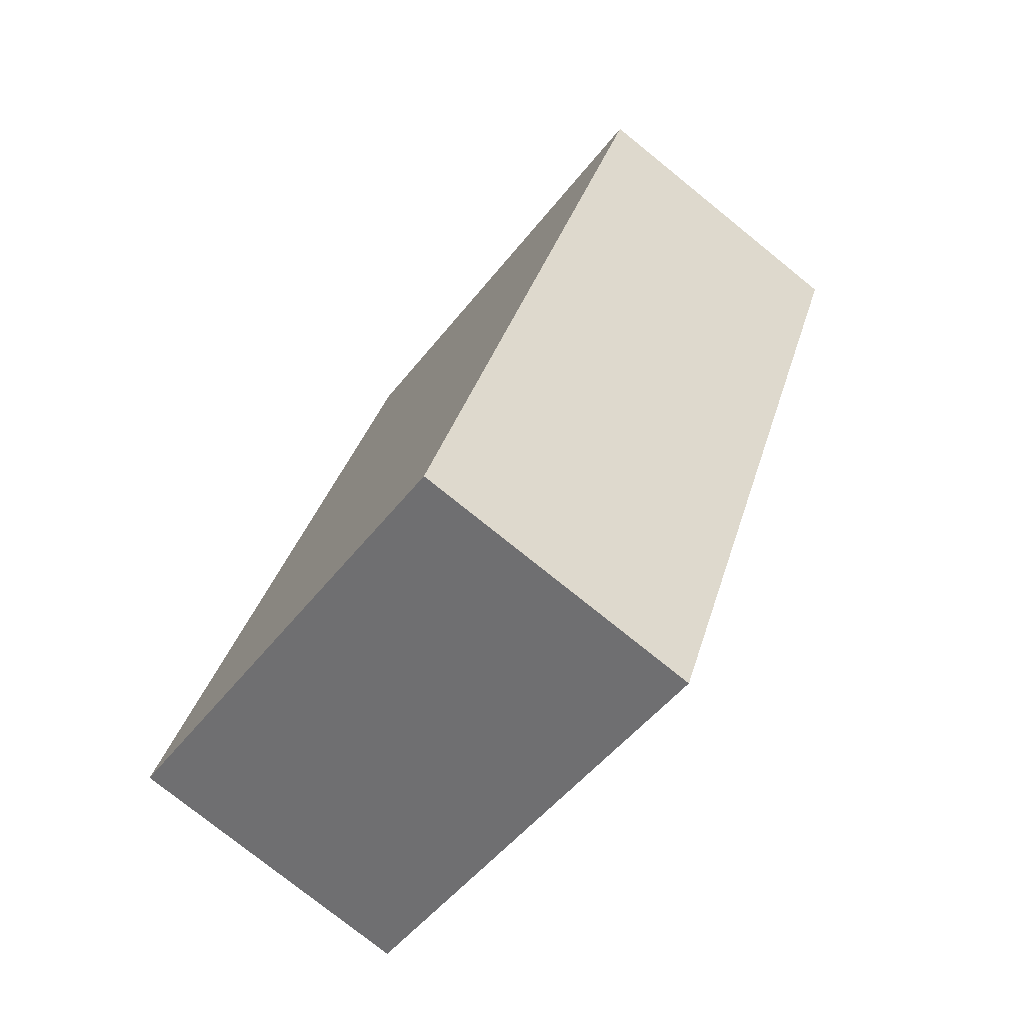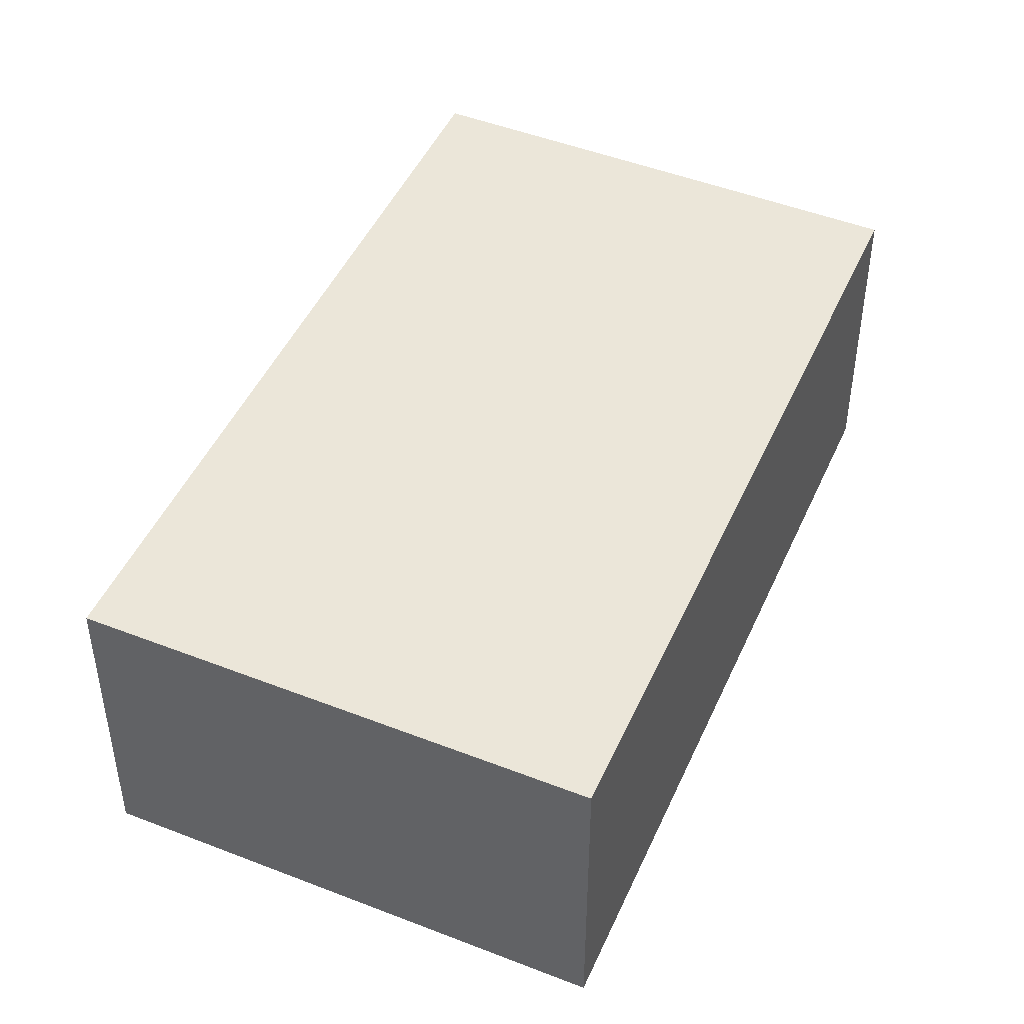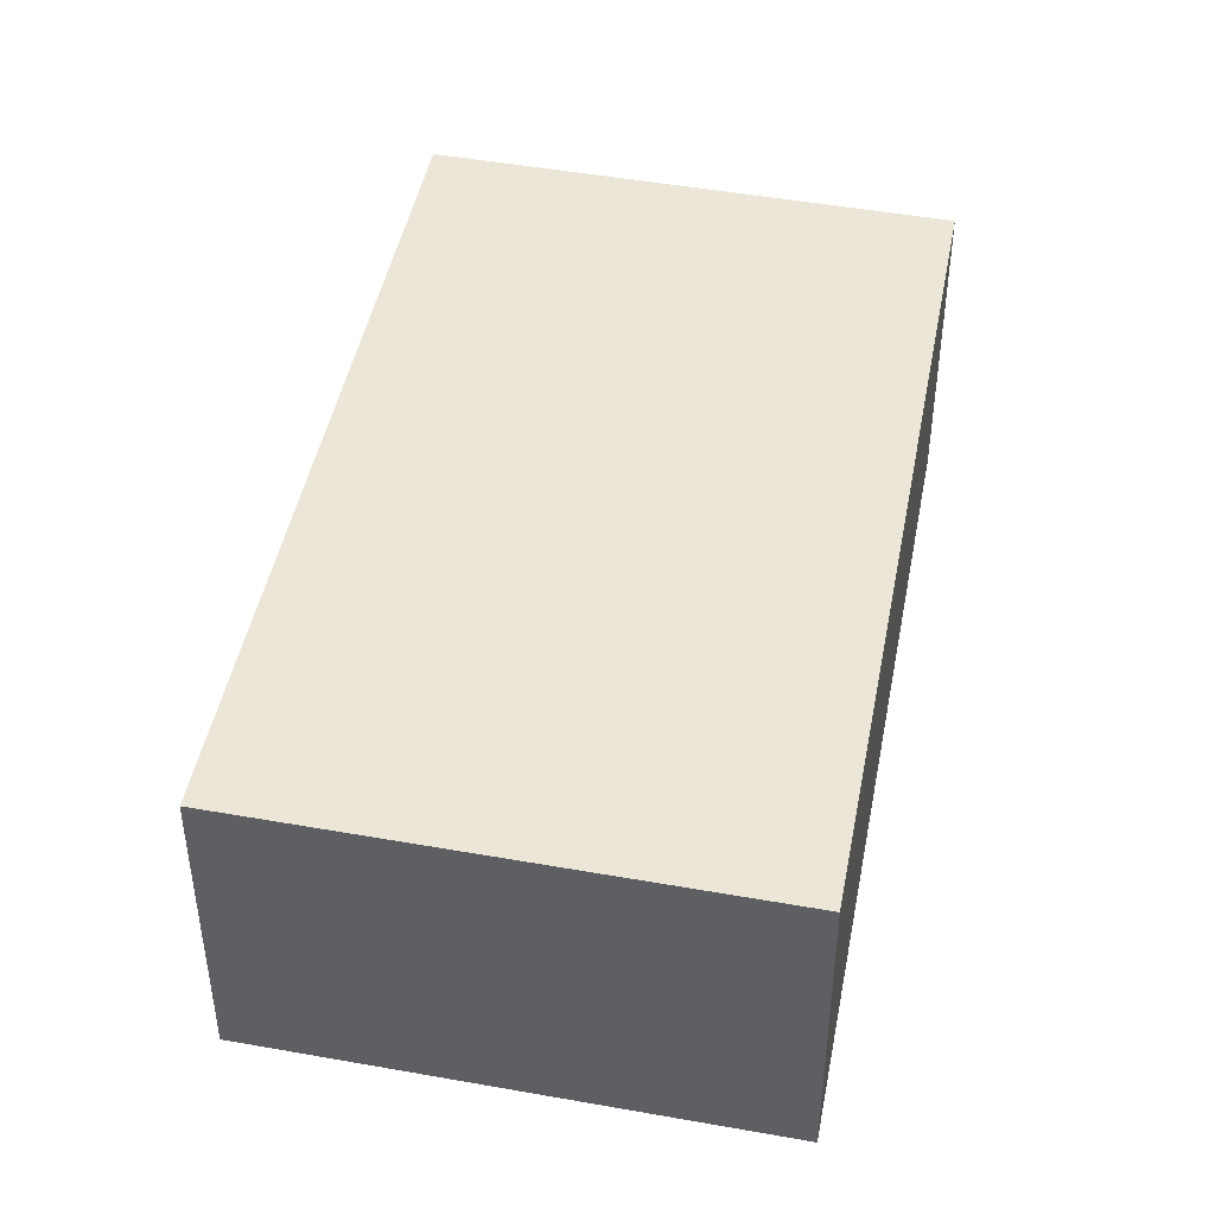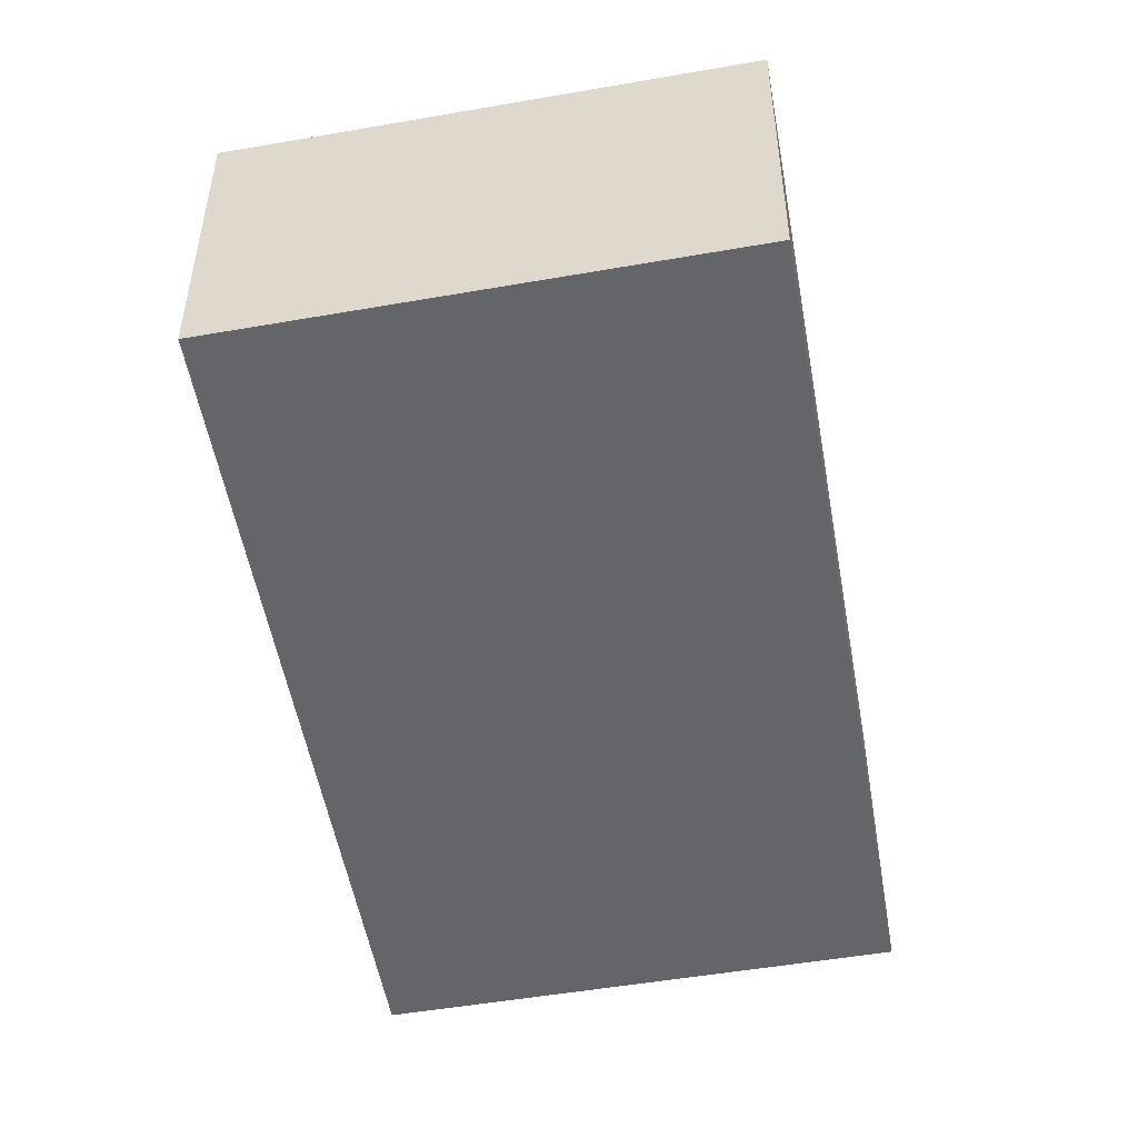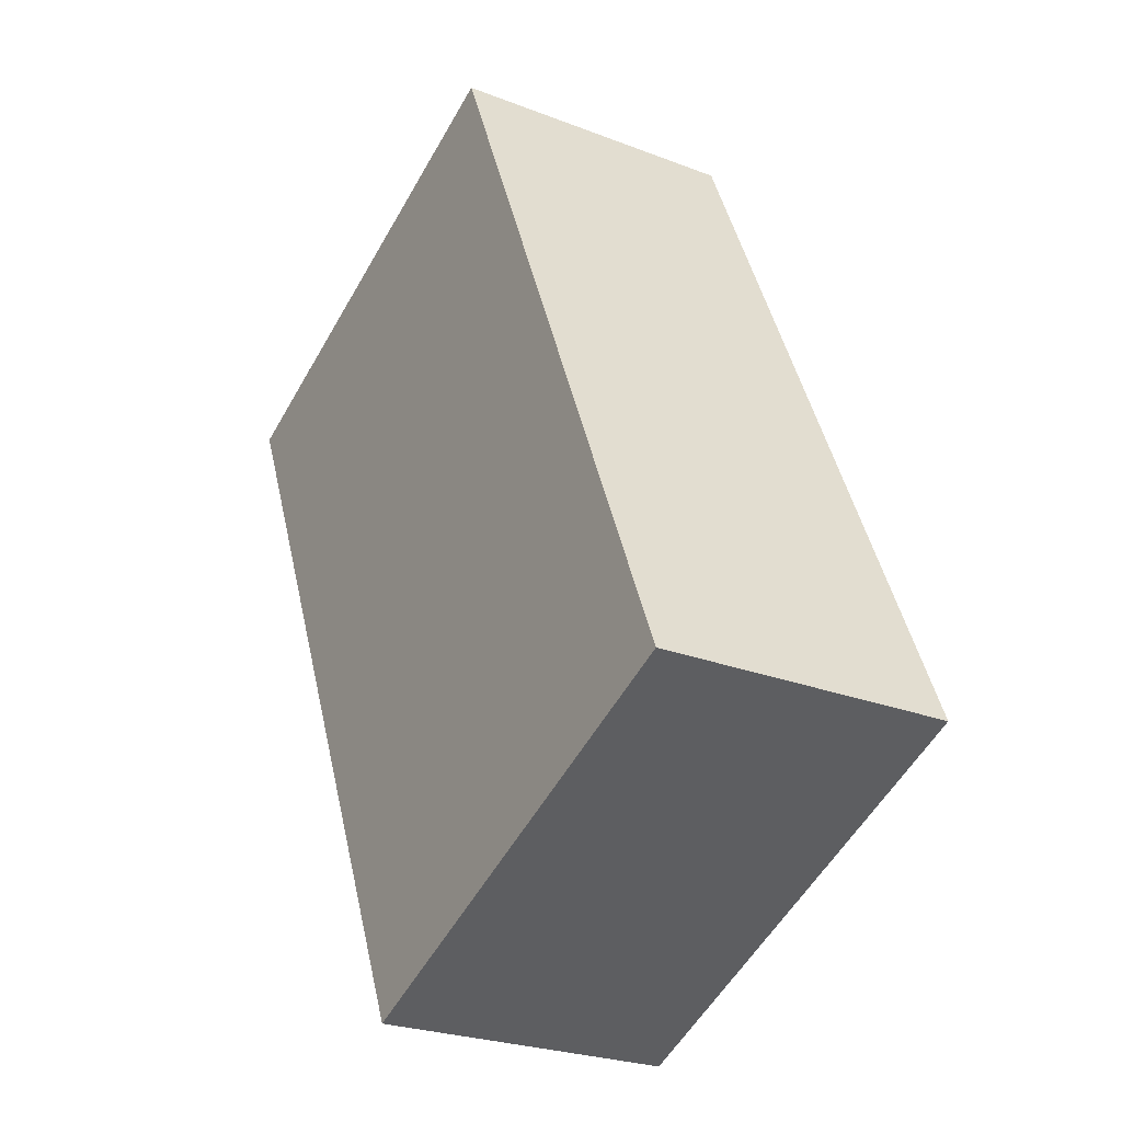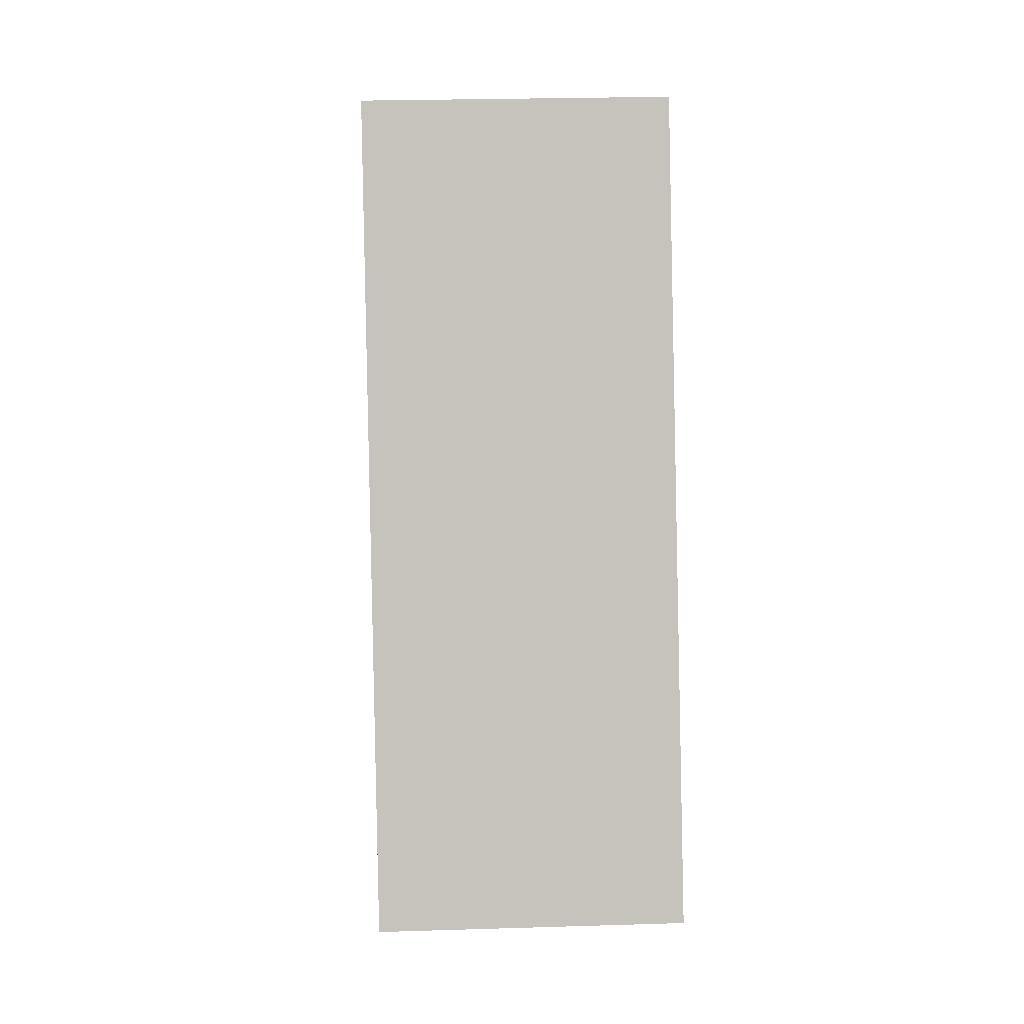
<metadata>
{"format":"obj","ext":"obj","renderer":"f3d","projection":"perspective","resolution":1024,"background":"white","views":[{"elev":-76.7,"azim":-128.9,"up":"+Z"},{"elev":46.9,"azim":0.0,"up":"+Y"},{"elev":46.2,"azim":-12.4,"up":"+Y"},{"elev":-51.6,"azim":166.6,"up":"+Y"},{"elev":-25.6,"azim":58.3,"up":"+Z"},{"elev":24.8,"azim":87.1,"up":"+Z"}]}
</metadata>
<code>
v  0 3.891 2.383e-16
v  10.03 3.891 -7.059
v  4.185 3.891 -9.685
v  5.892 3.891 2.617
v  10.03 4.322e-16 -7.059
v  4.185 5.93e-16 -9.685
v  0 0 0
v  5.892 -1.602e-16 2.617
g defaultobject
f 1 2 3
f 2 1 4
f 5 3 2
f 3 5 6
f 6 1 3
f 1 6 7
f 7 4 1
f 4 7 8
f 8 2 4
f 2 8 5
f 5 7 6
f 7 5 8

</code>
